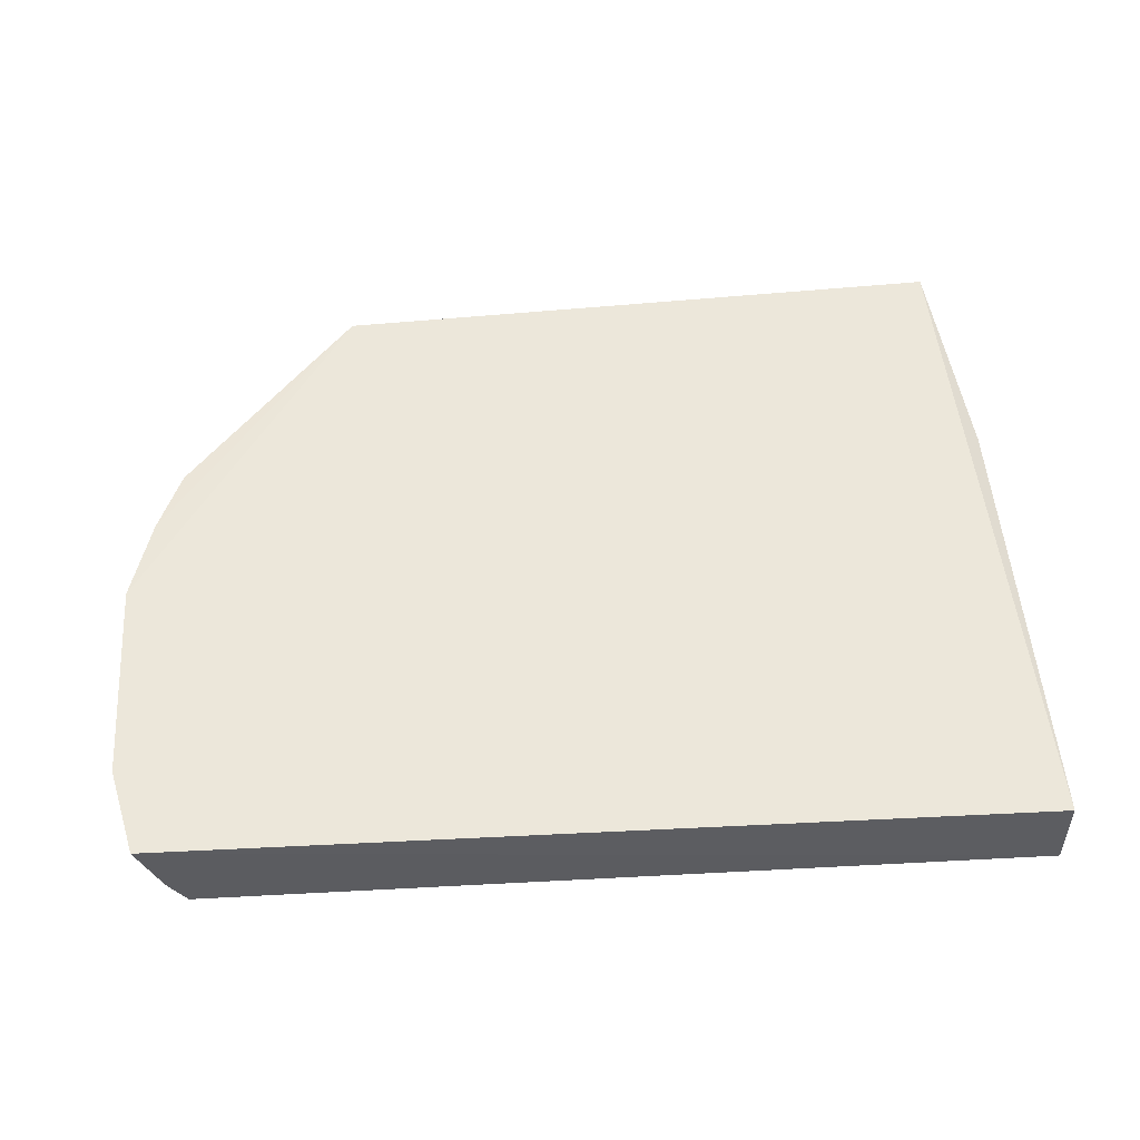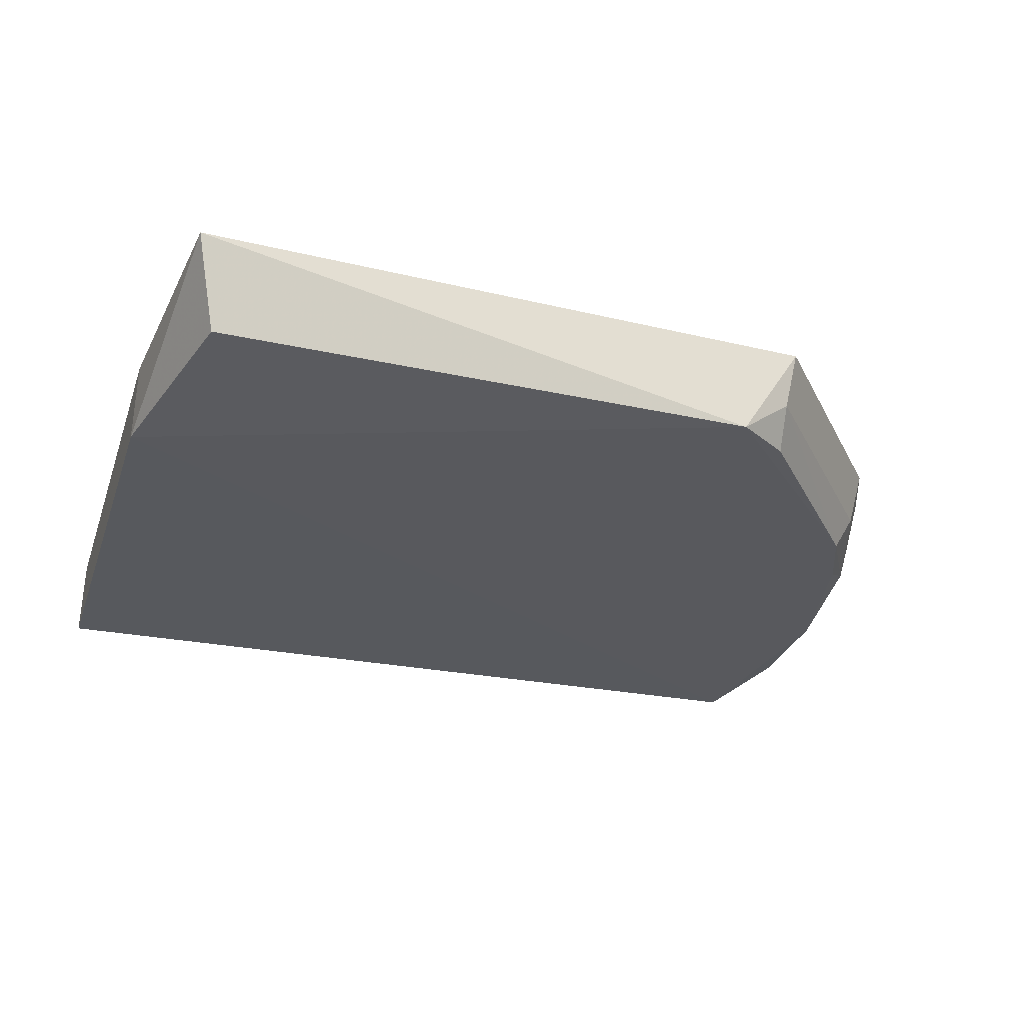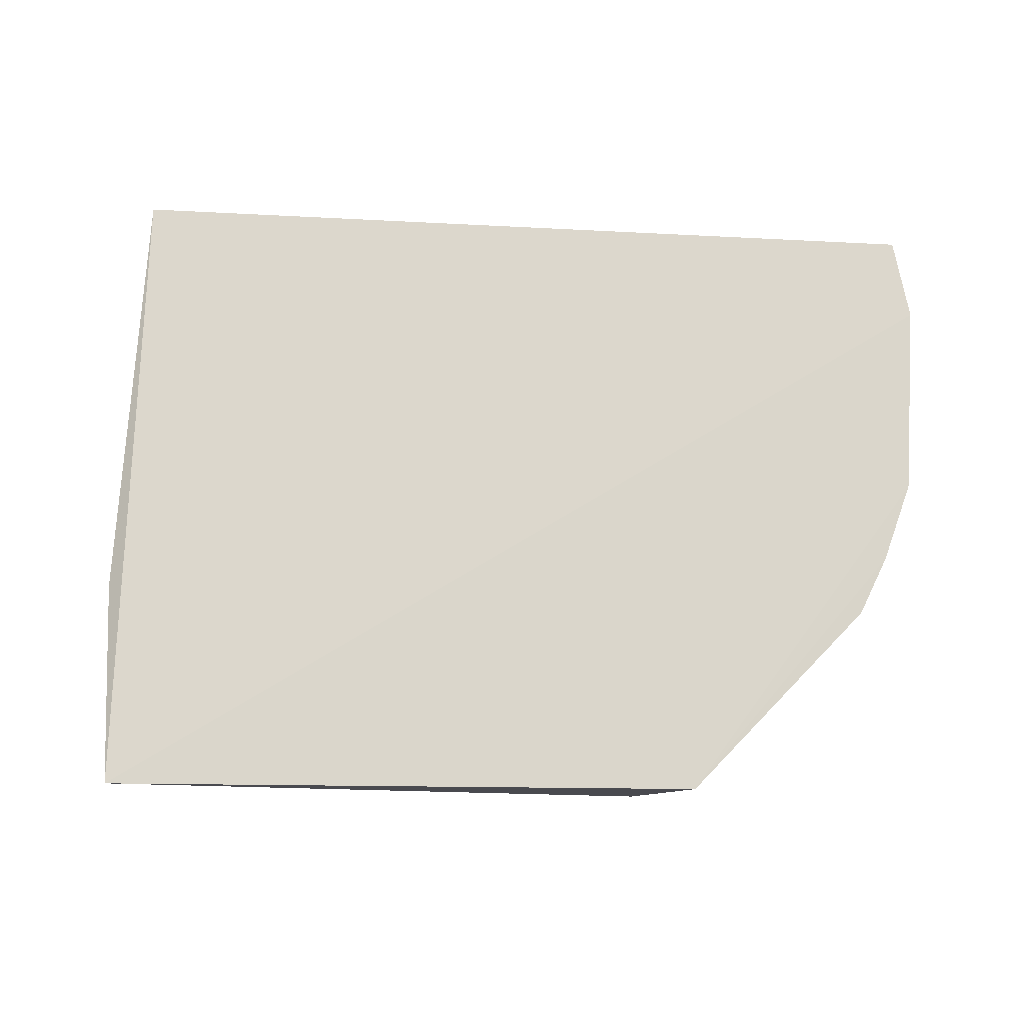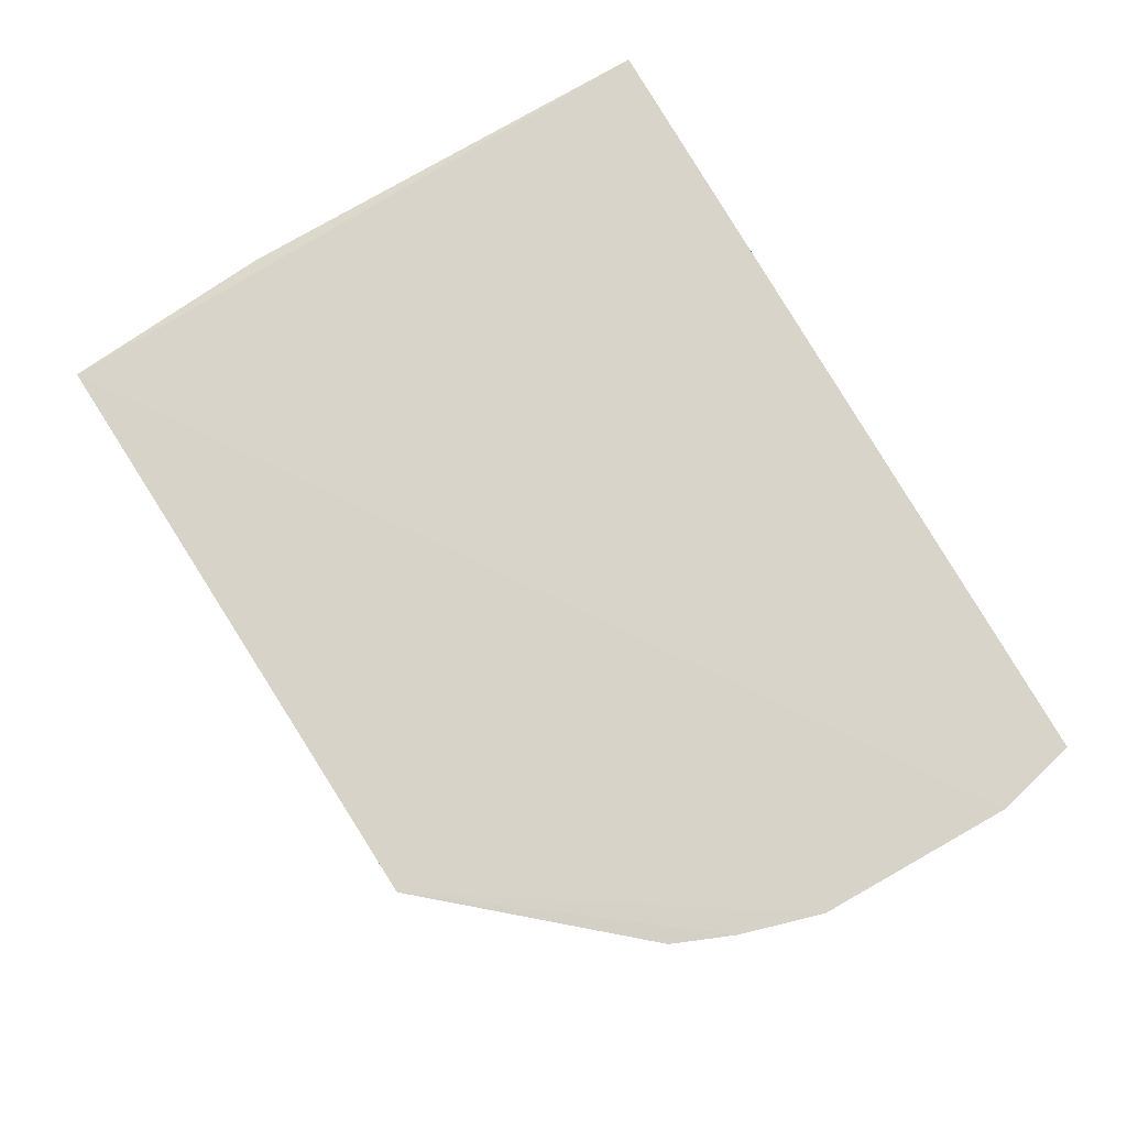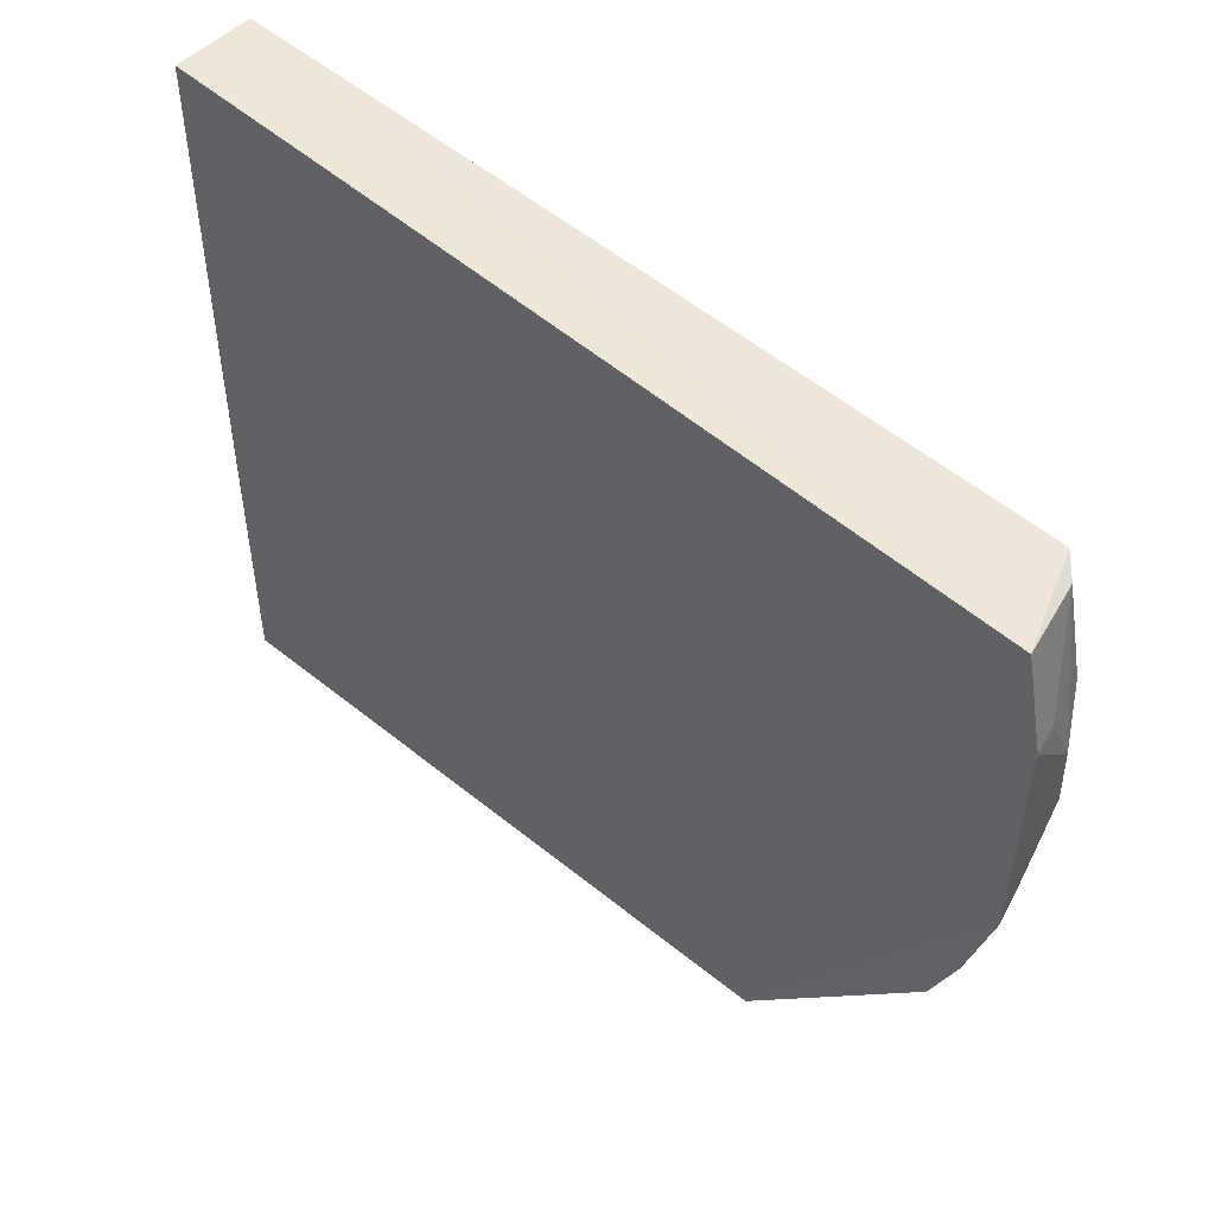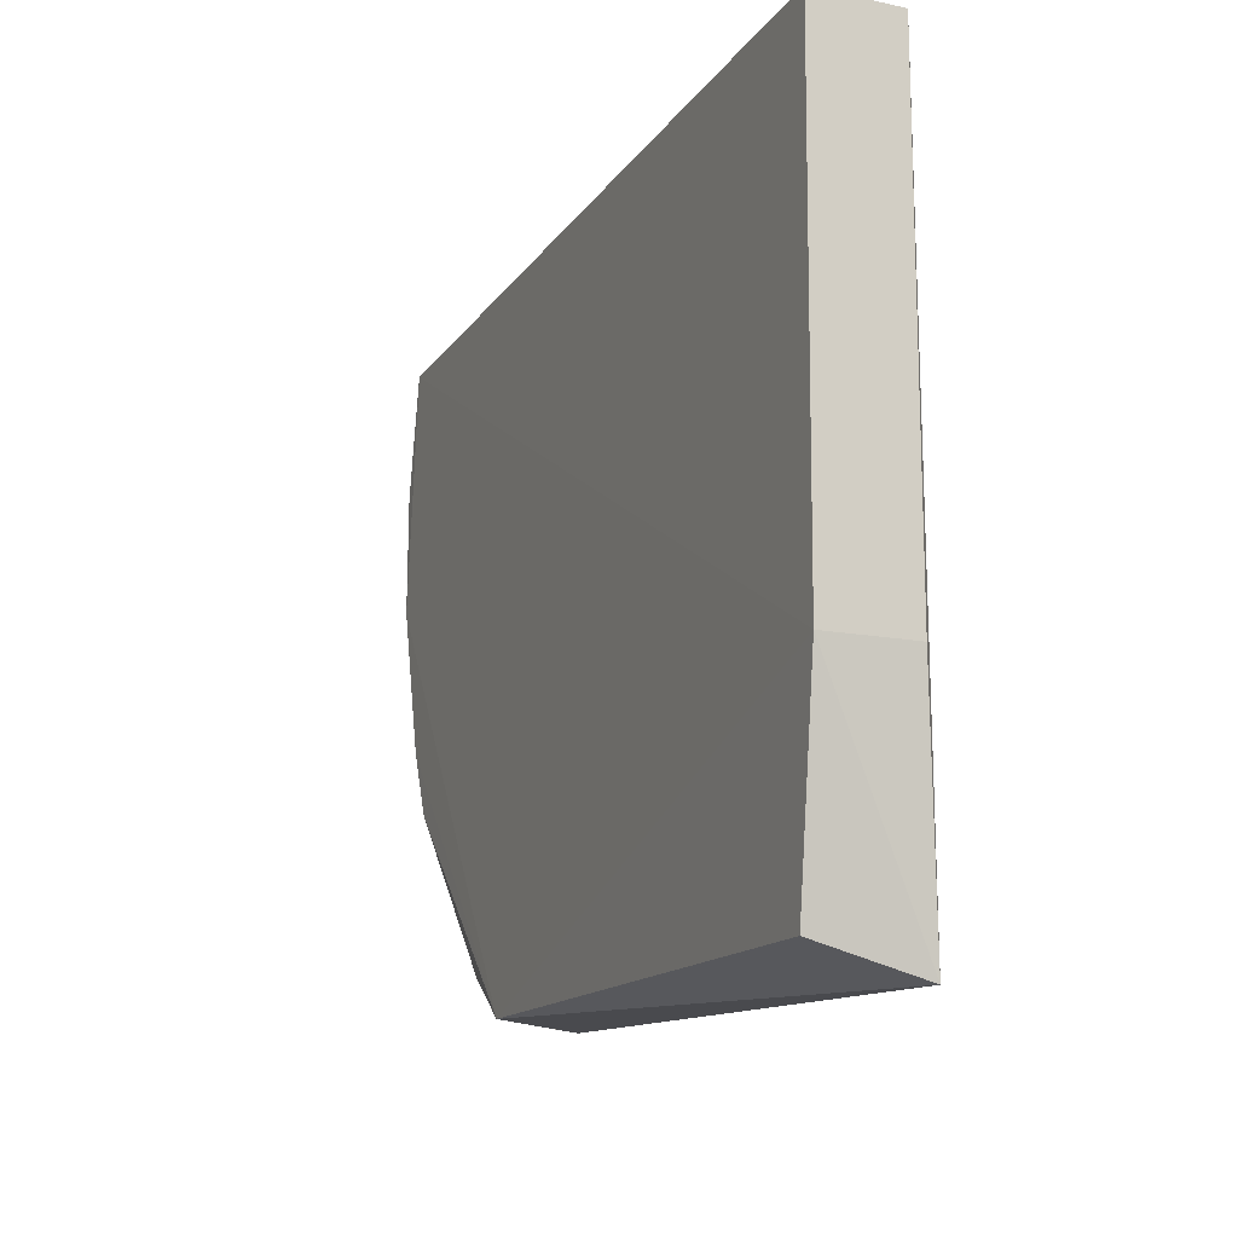
<metadata>
{"format":"obj","ext":"obj","renderer":"f3d","projection":"perspective","resolution":1024,"background":"white","views":[{"elev":52.3,"azim":175.5,"up":"+Z"},{"elev":-30.1,"azim":-17.7,"up":"+Z"},{"elev":73.8,"azim":3.2,"up":"+Z"},{"elev":77.1,"azim":59.8,"up":"+Z"},{"elev":49.3,"azim":42.6,"up":"+Y"},{"elev":-14.6,"azim":-113.5,"up":"+Y"}]}
</metadata>
<code>
v 0.1043 -0.2431 -0.2575
v 0.1749 -0.1344 -0.257
v -0.09179 -0.2518 -0.2604
v -0.09931 -0.04099 -0.2655
v 0.08486 -0.2425 -0.2882
v 0.1694 -0.0434 -0.2579
v 0.1473 -0.1793 -0.2871
v -0.09955 -0.1832 -0.2917
v 0.1757 -0.07057 -0.2572
v 0.1589 -0.1801 -0.2576
v 0.1021 -0.2309 -0.2871
v 0.1574 -0.04446 -0.2876
v -0.08472 -0.2426 -0.2883
v -0.09931 -0.183 -0.2655
v 0.1638 -0.1499 -0.2814
v 0.167 -0.1607 -0.2572
v 0.1545 -0.1783 -0.2751
v 0.1014 -0.2394 -0.275
v -0.09954 -0.04082 -0.2909
v 0.1632 -0.04597 -0.281
v 0.1659 -0.1155 -0.2872
v 0.1626 -0.1588 -0.2747
v 0.1734 -0.07087 -0.2659
v 0.1553 -0.1597 -0.2871
v 0.1657 -0.0801 -0.2871
v 0.1736 -0.1058 -0.2754
v 0.1733 -0.08982 -0.2753
v 0.1726 -0.1341 -0.2656
f 5 1 3
f 6 4 3
f 9 6 3
f 9 1 2
f 9 3 1
f 11 5 7
f 13 8 5
f 13 5 3
f 13 3 8
f 14 8 3
f 14 3 4
f 14 4 8
f 16 2 1
f 16 1 10
f 16 15 2
f 17 10 1
f 17 7 15
f 18 1 5
f 18 5 11
f 18 17 1
f 18 11 7
f 18 7 17
f 19 4 6
f 19 6 12
f 19 12 8
f 19 8 4
f 20 12 6
f 21 5 8
f 21 8 12
f 22 17 15
f 22 15 16
f 22 16 10
f 22 10 17
f 23 20 6
f 23 6 9
f 24 21 15
f 24 15 7
f 24 7 5
f 24 5 21
f 25 21 12
f 25 12 20
f 26 15 21
f 26 21 25
f 26 9 2
f 27 25 20
f 27 20 23
f 27 26 25
f 27 23 9
f 27 9 26
f 28 26 2
f 28 2 15
f 28 15 26

</code>
